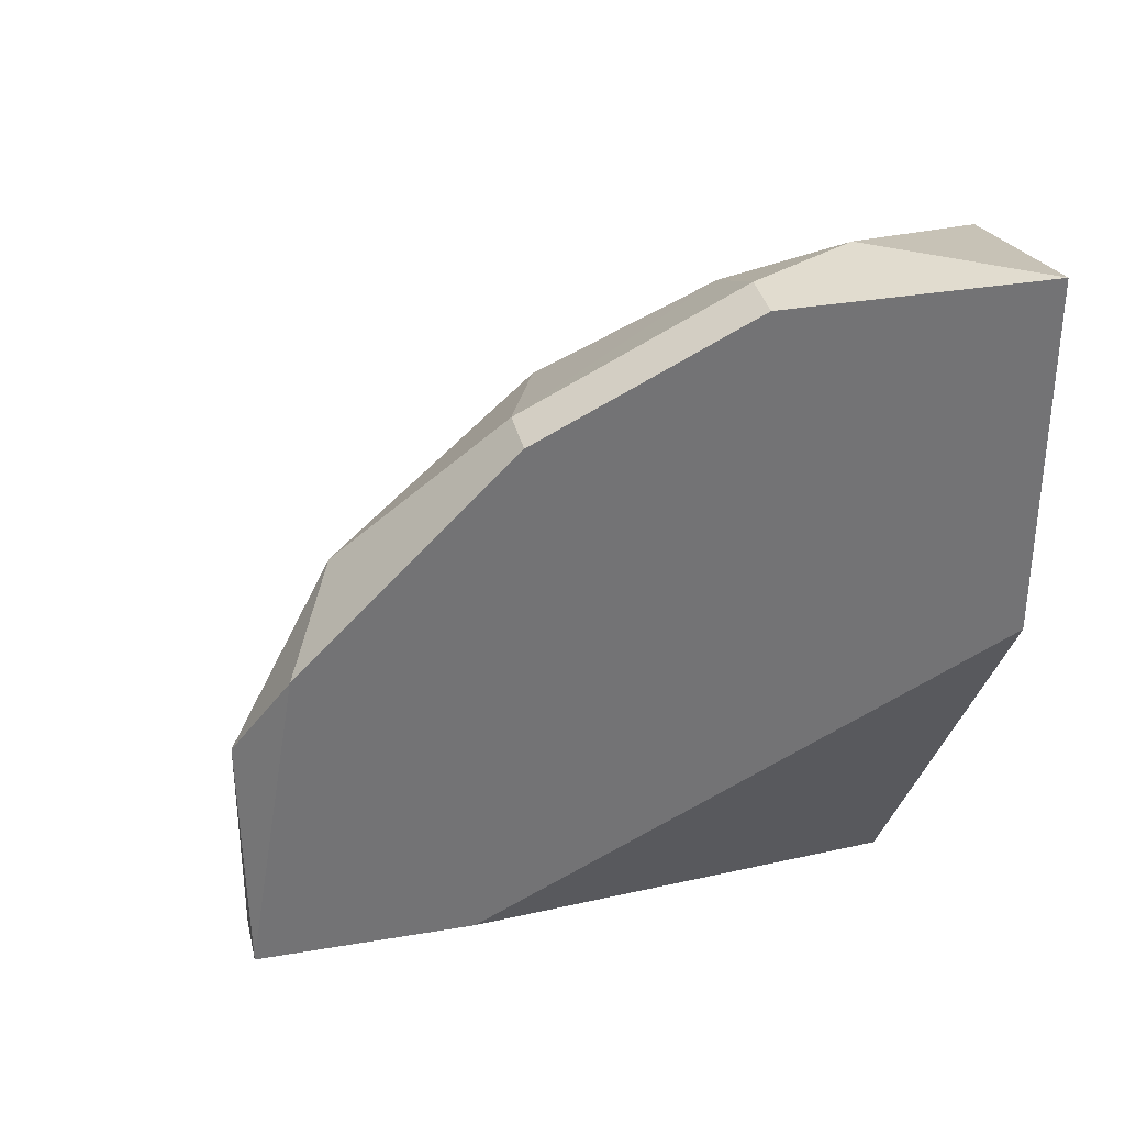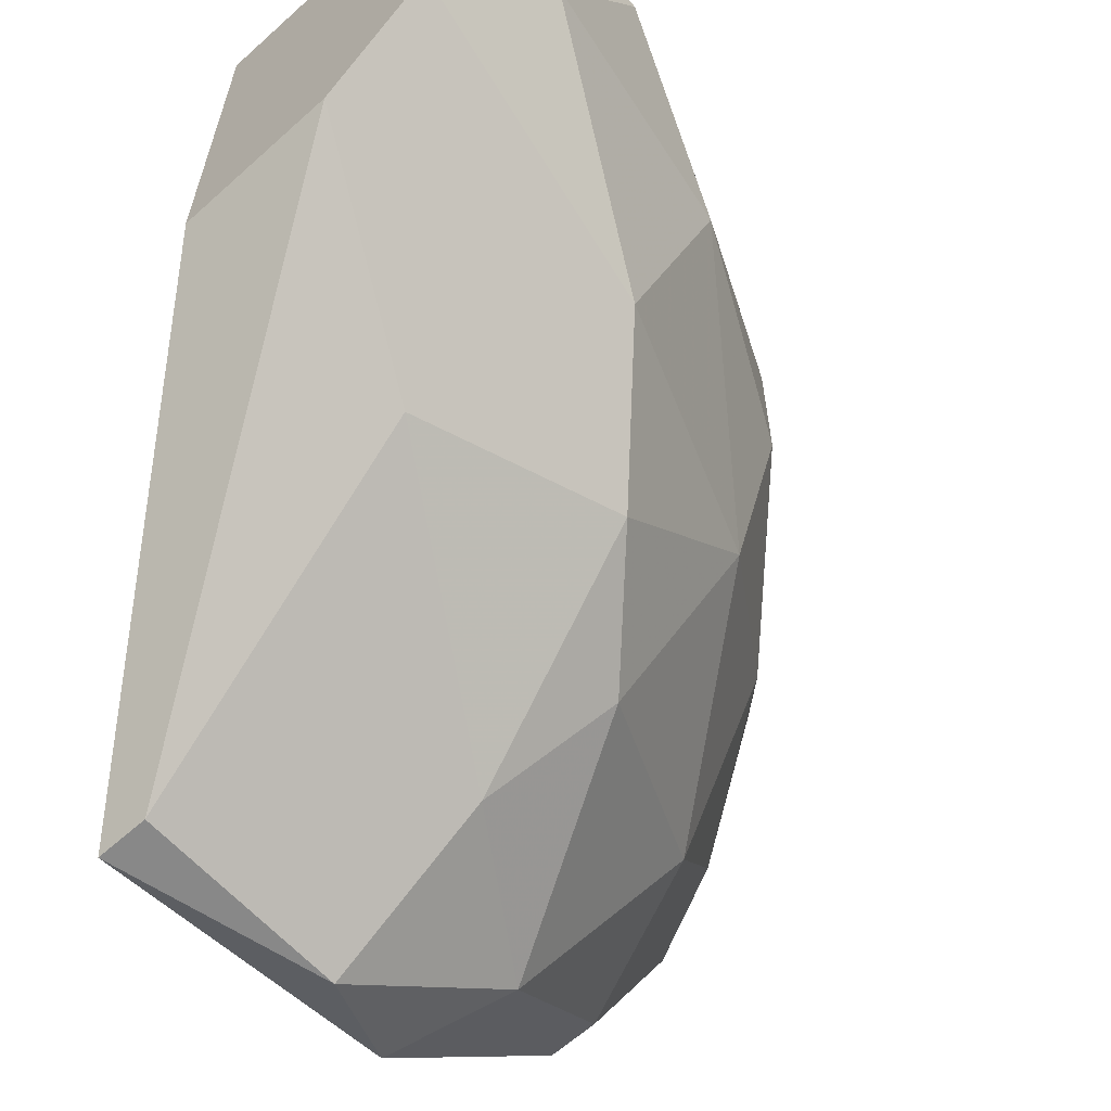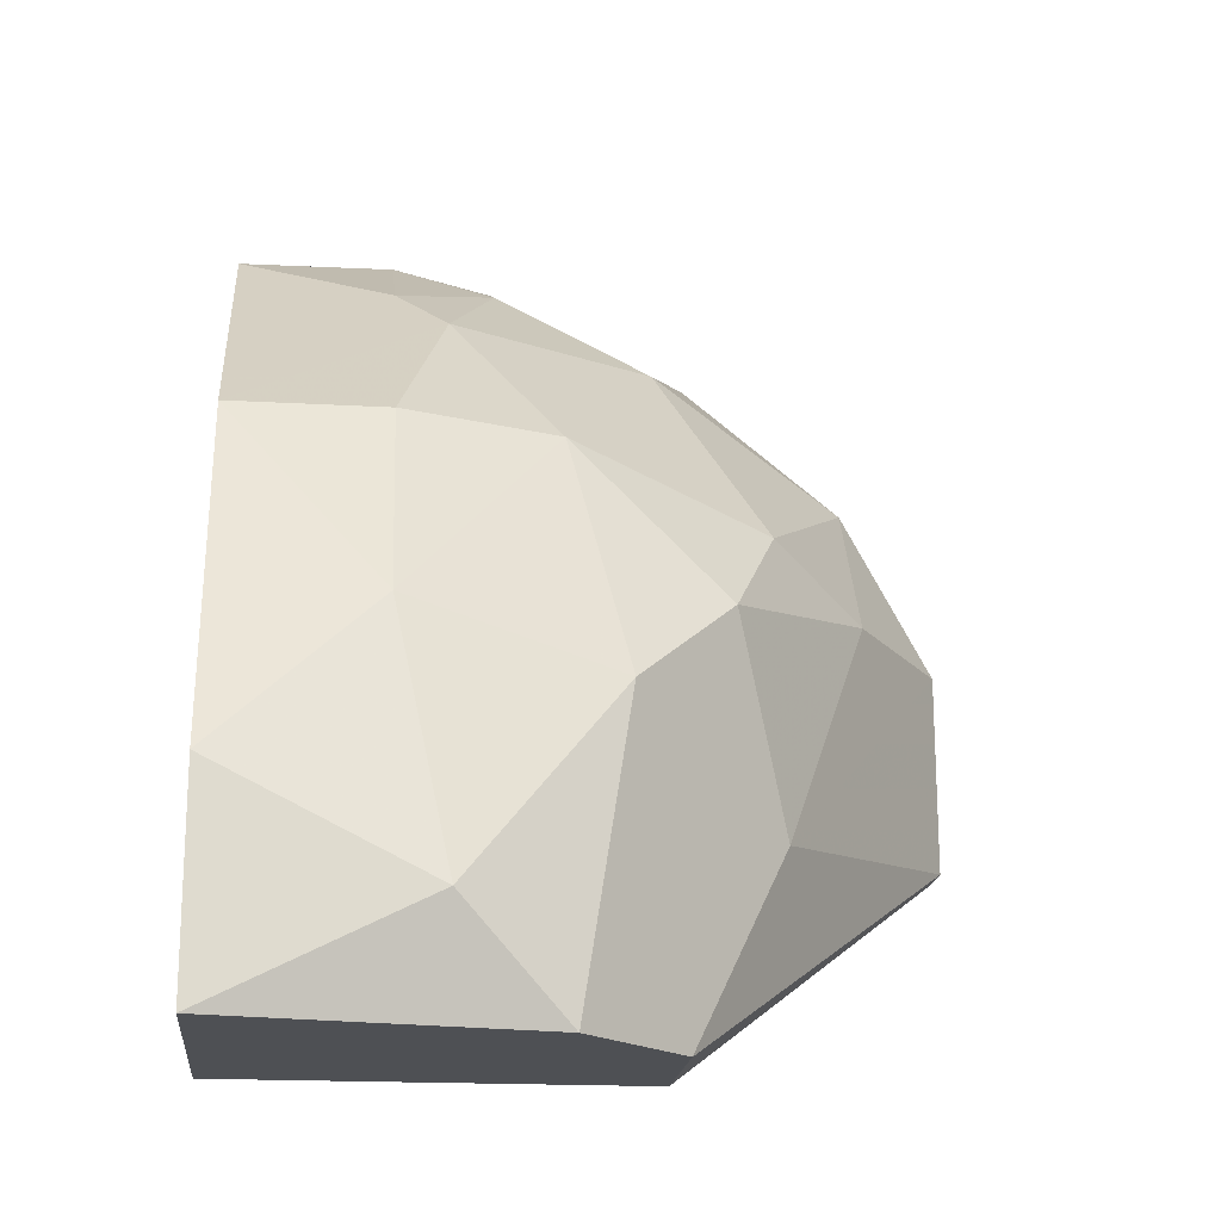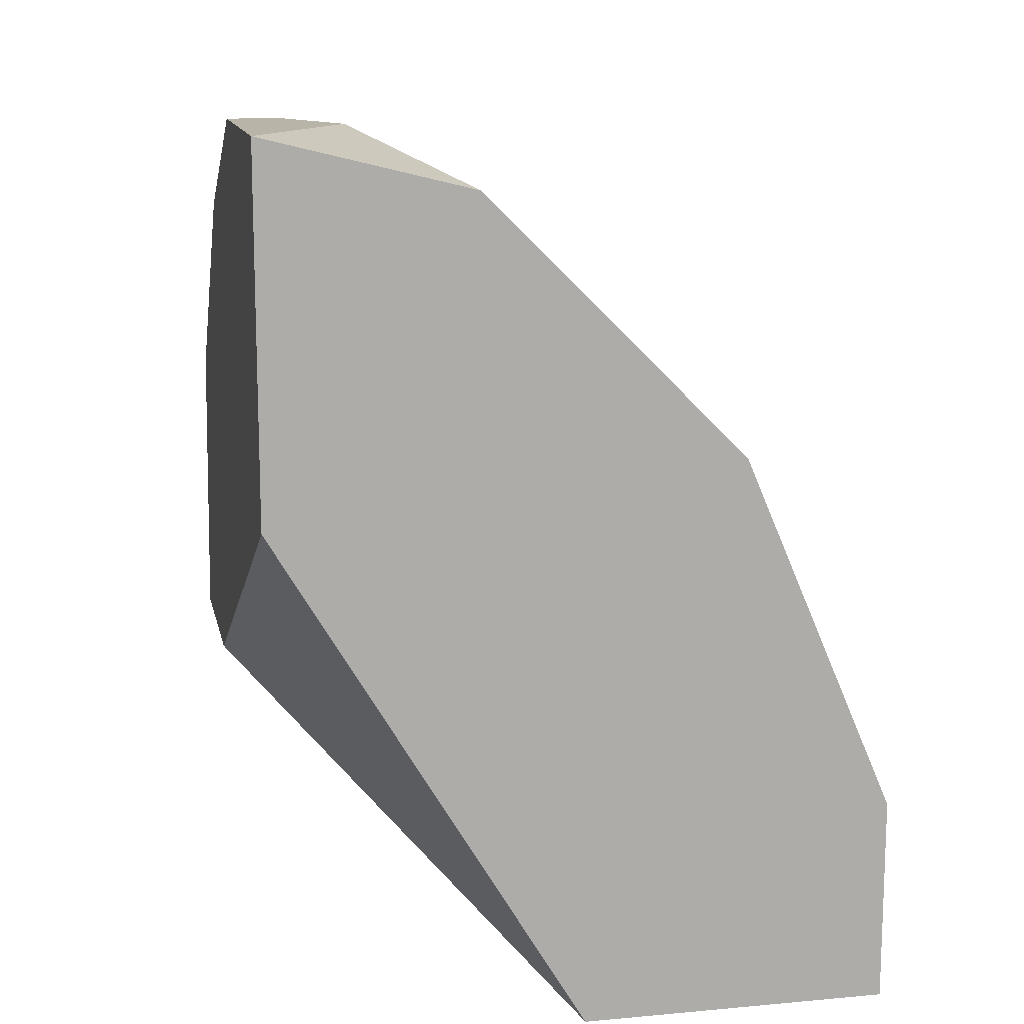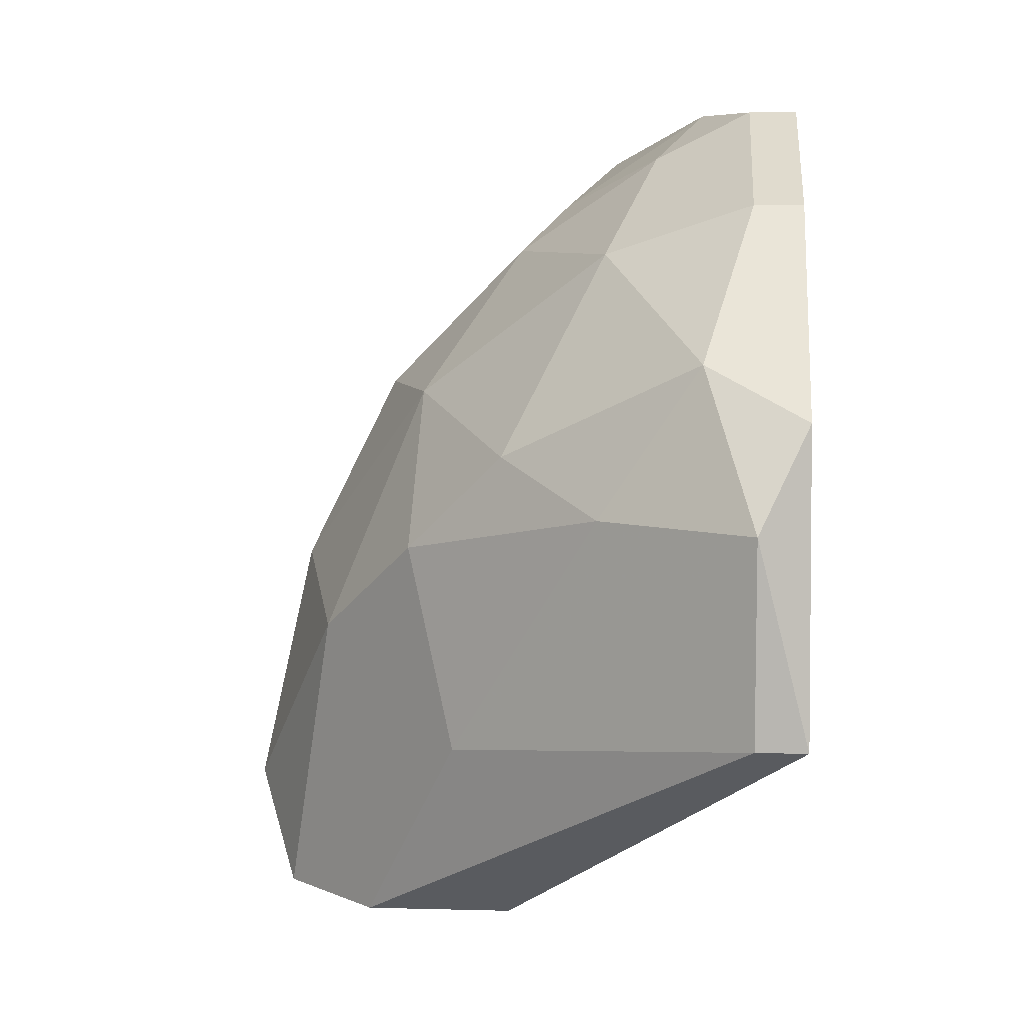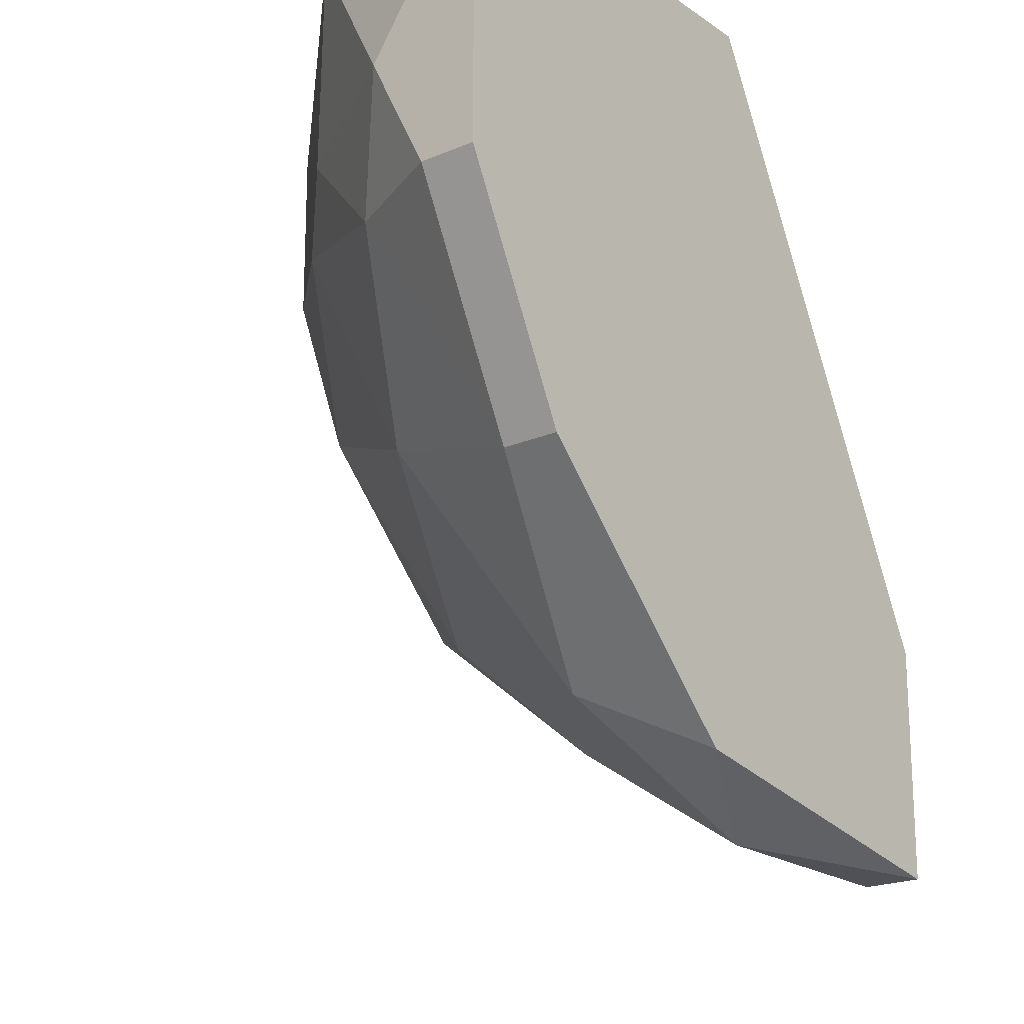
<metadata>
{"format":"obj","ext":"obj","renderer":"f3d","projection":"perspective","resolution":1024,"background":"white","views":[{"elev":34.4,"azim":77.1,"up":"+Z"},{"elev":-62.8,"azim":-137.7,"up":"+Y"},{"elev":-18.9,"azim":-96.0,"up":"+Z"},{"elev":13.3,"azim":168.3,"up":"+Z"},{"elev":7.5,"azim":4.3,"up":"+Z"},{"elev":-20.3,"azim":38.4,"up":"+Y"}]}
</metadata>
<code>
v -0.02616 -0.01594 0.006913
v -0.01921 -0.007831 0.0185
v -0.01921 -0.02173 0.01039
v -0.01921 -0.0171 0.01618
v -0.02384 -0.01826 0.009228
v -0.02384 -0.01478 0.0127
v -0.01689 -0.02173 0.01386
v -0.01689 -0.01131 0.01965
v -0.025 -0.007831 0.0127
v -0.025 -0.01131 0.0127
v -0.025 -0.0171 -4.1e-05
v -0.02153 -0.007831 -4.1e-05
v -0.02153 -0.01941 0.01154
v -0.02153 -0.01247 0.01618
v -0.02153 -0.0171 -4.1e-05
v -0.01805 -0.01362 0.0185
v -0.02268 -0.01941 0.004593
v -0.01573 -0.01362 0.01965
v -0.01573 -0.01826 0.01734
v -0.01573 -0.02405 0.01039
v -0.01573 -0.02405 0.005752
v -0.01457 -0.007831 0.01965
v -0.01457 -0.007831 0.01154
v -0.01457 -0.01362 0.01965
v -0.01457 -0.01826 0.01734
v -0.01457 -0.01941 0.005752
v -0.01457 -0.02405 0.005752
v -0.01457 -0.02289 0.0127
v -0.02732 -0.01478 -4.1e-05
v -0.02732 -0.01131 0.008069
v -0.02037 -0.01131 0.01734
v -0.02848 -0.007831 0.004593
v -0.02848 -0.007831 -4.1e-05
v -0.02848 -0.01247 0.002276
f 7 13 3
f 22 12 32
f 12 22 23
f 23 22 27
f 27 22 25
f 22 32 9
f 29 12 15
f 27 21 15
f 12 27 15
f 32 12 33
f 12 29 33
f 12 23 26
f 27 12 26
f 23 27 26
f 9 32 30
f 17 21 20
f 21 27 20
f 32 33 34
f 33 29 34
f 30 32 34
f 22 9 2
f 21 17 11
f 17 29 11
f 15 21 11
f 29 15 11
f 29 17 1
f 17 5 1
f 5 6 1
f 6 30 1
f 34 29 1
f 30 34 1
f 25 7 28
f 27 25 28
f 7 20 28
f 20 27 28
f 6 5 13
f 7 4 13
f 4 6 13
f 9 30 10
f 30 6 10
f 16 31 14
f 31 2 14
f 2 9 14
f 6 4 14
f 4 16 14
f 9 10 14
f 10 6 14
f 7 25 19
f 4 7 19
f 16 4 19
f 25 18 19
f 18 16 19
f 31 16 8
f 2 31 8
f 22 2 8
f 18 22 8
f 16 18 8
f 25 22 24
f 22 18 24
f 18 25 24
f 5 17 3
f 17 20 3
f 20 7 3
f 13 5 3

</code>
